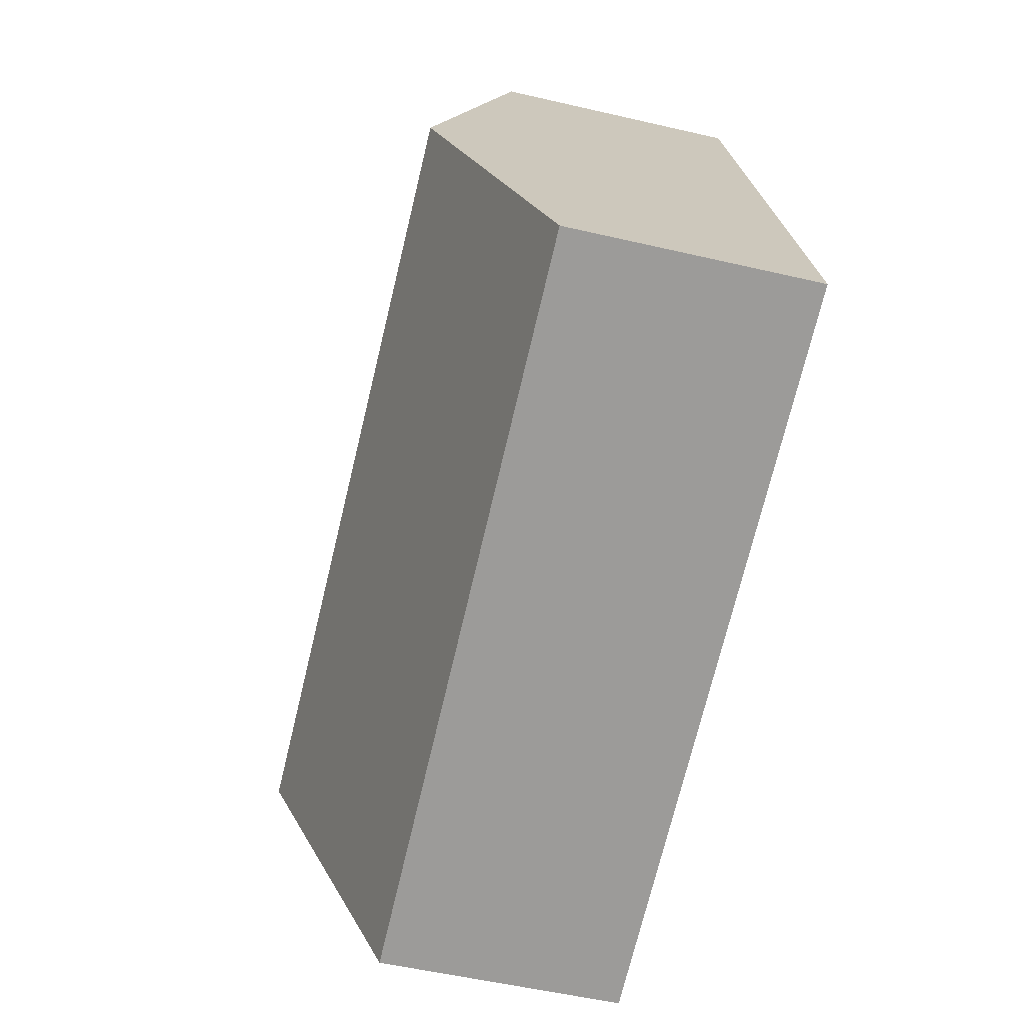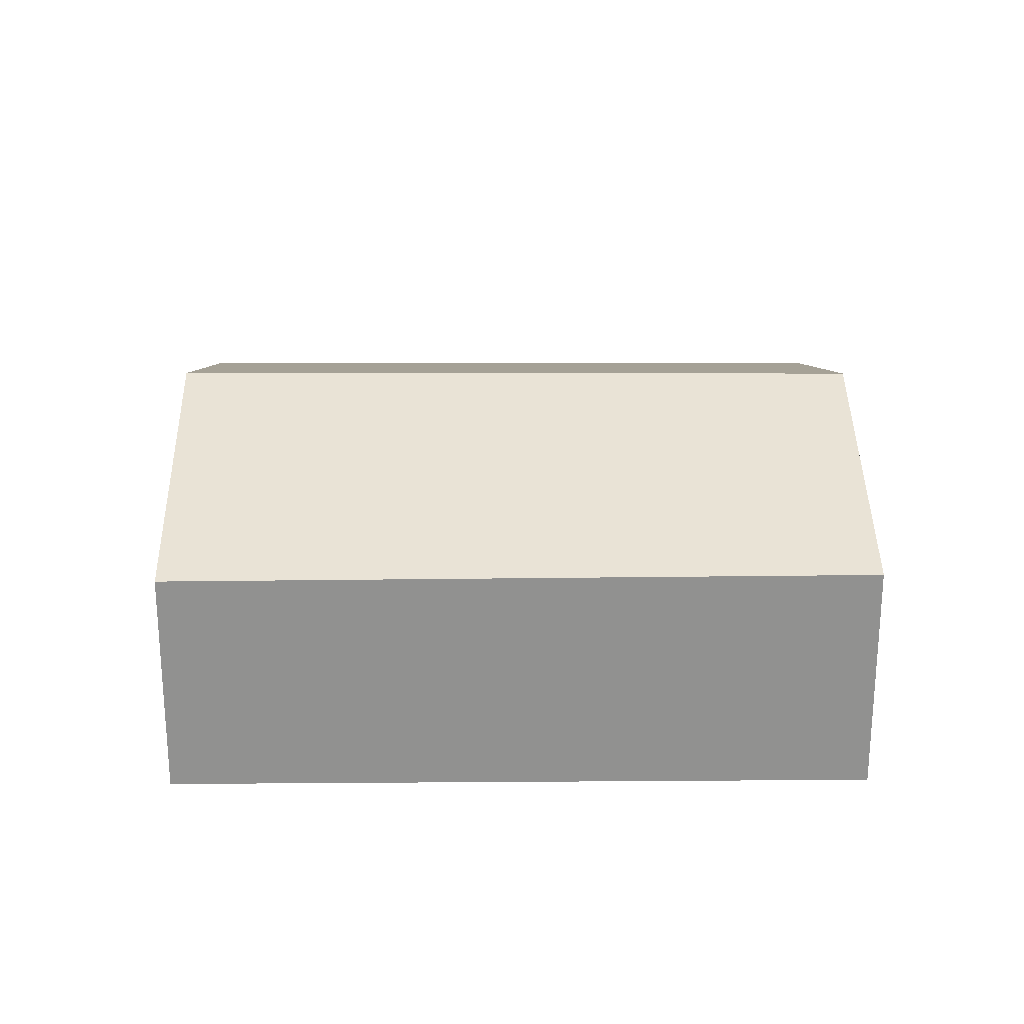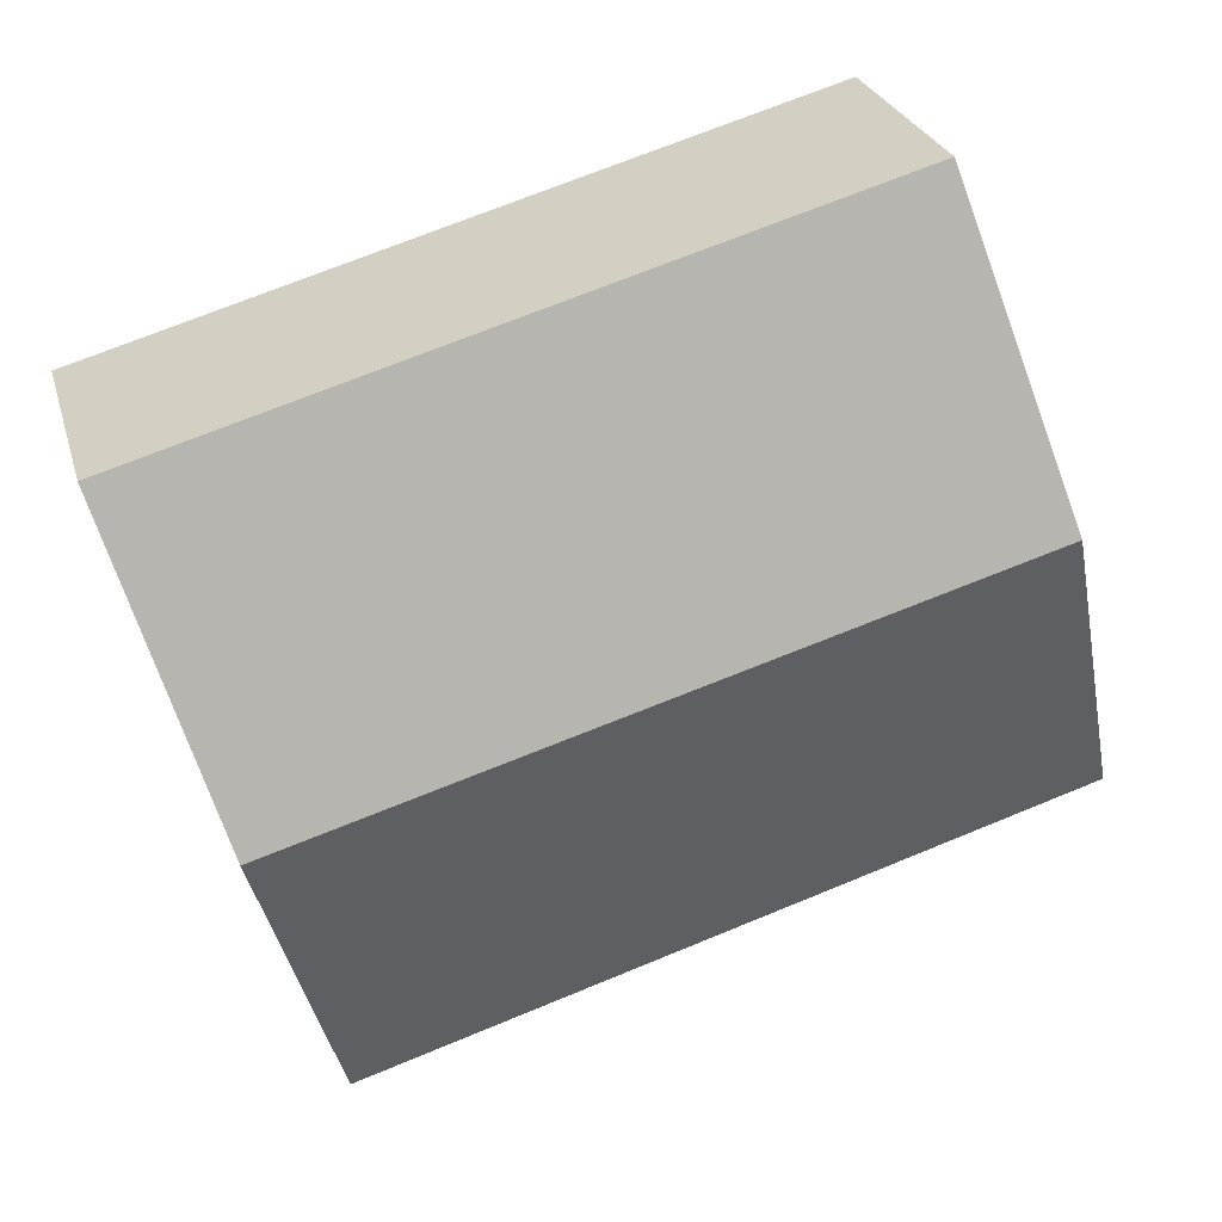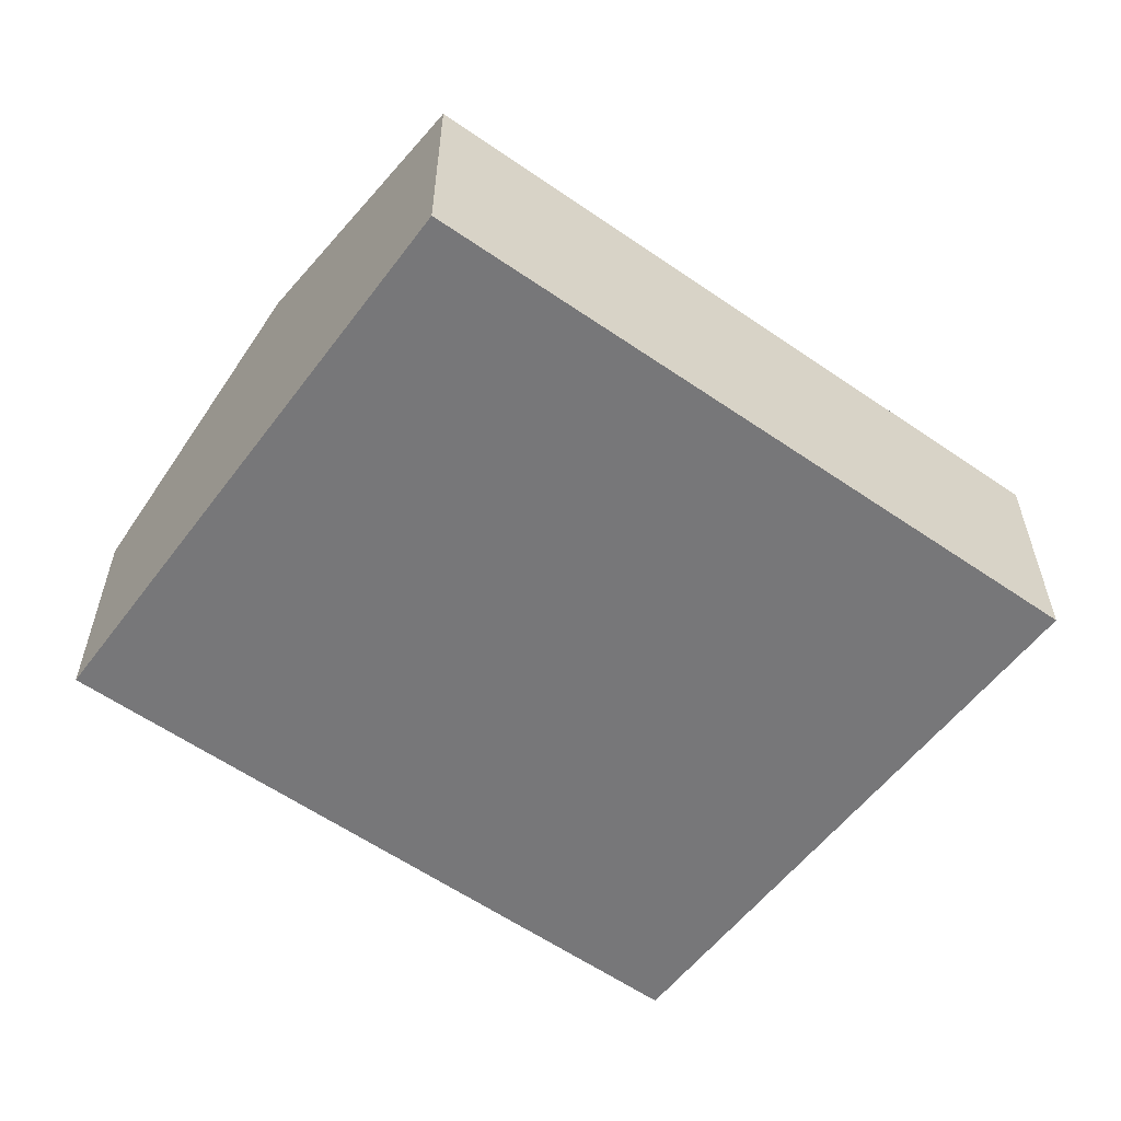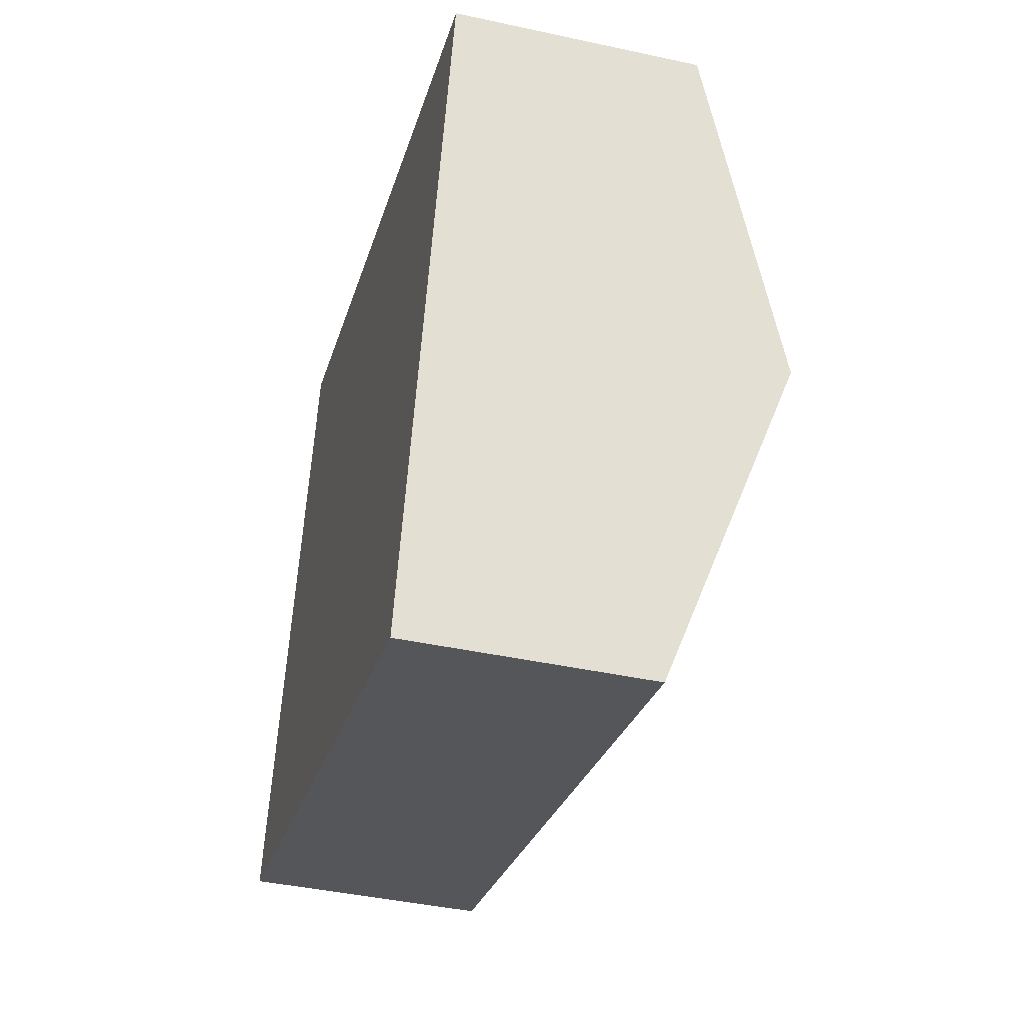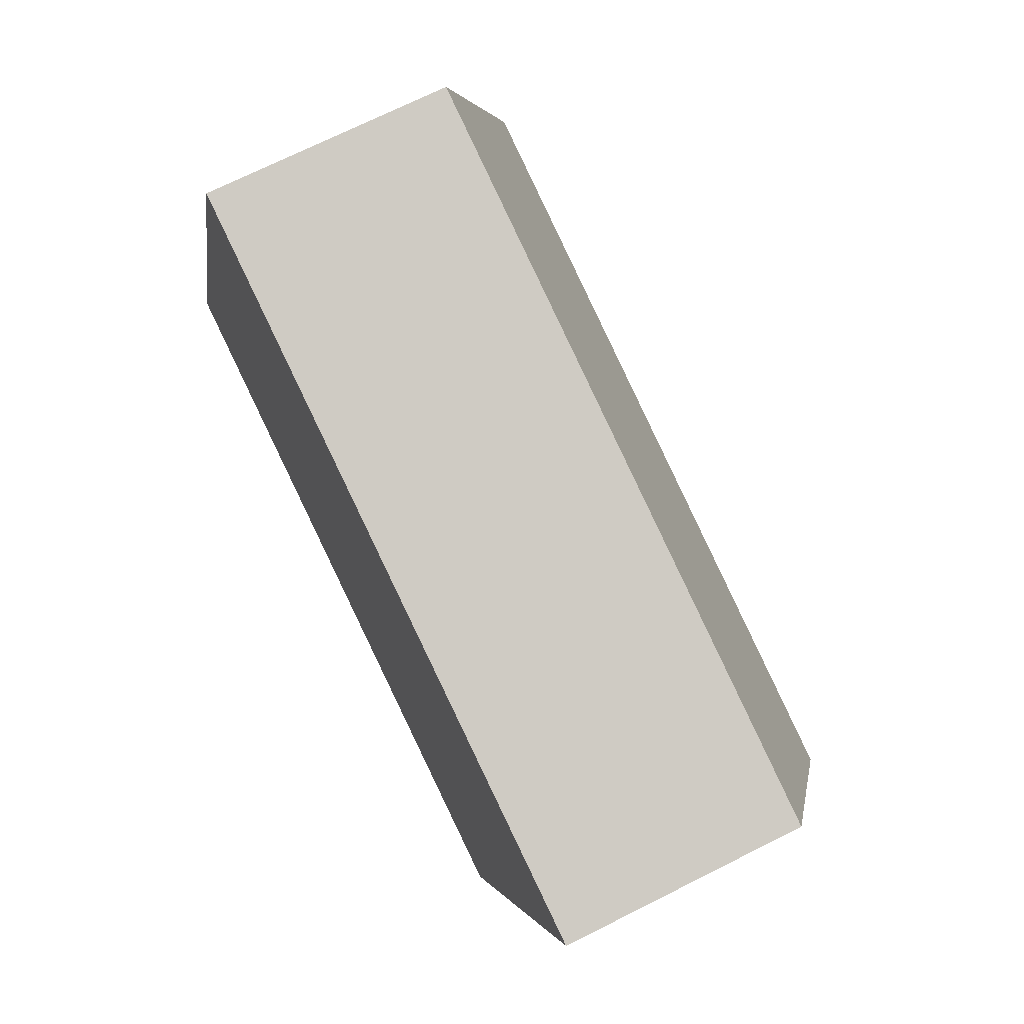
<metadata>
{"format":"obj","ext":"obj","renderer":"f3d","projection":"perspective","resolution":1024,"background":"white","views":[{"elev":-53.3,"azim":-104.0,"up":"+Z"},{"elev":24.1,"azim":-164.0,"up":"+Y"},{"elev":26.7,"azim":165.1,"up":"+Z"},{"elev":-57.2,"azim":-19.8,"up":"+Y"},{"elev":-42.3,"azim":75.4,"up":"+Z"},{"elev":71.2,"azim":63.3,"up":"+Z"}]}
</metadata>
<code>
v  8.408 3.594 1.005
v  1.886 2.506 6.328
v  9.396 2.506 4.192
v  0.933 3.594 3.131
v  7.408 2.493 -2.219
v  0 2.528 1.548e-16
v  0 0 0
v  7.408 1.359e-16 -2.219
v  0.933 -1.917e-16 3.131
v  1.886 -3.875e-16 6.328
v  9.396 -2.567e-16 4.192
v  8.408 -6.154e-17 1.005
g defaultobject
f 1 2 3
f 2 1 4
f 5 4 1
f 4 5 6
f 5 7 6
f 7 5 8
f 7 4 6
f 4 7 9
f 4 9 2
f 2 9 10
f 10 3 2
f 3 10 11
f 1 8 5
f 8 1 3
f 8 3 12
f 12 3 11
f 8 9 7
f 9 8 12
f 9 12 10
f 10 12 11

</code>
